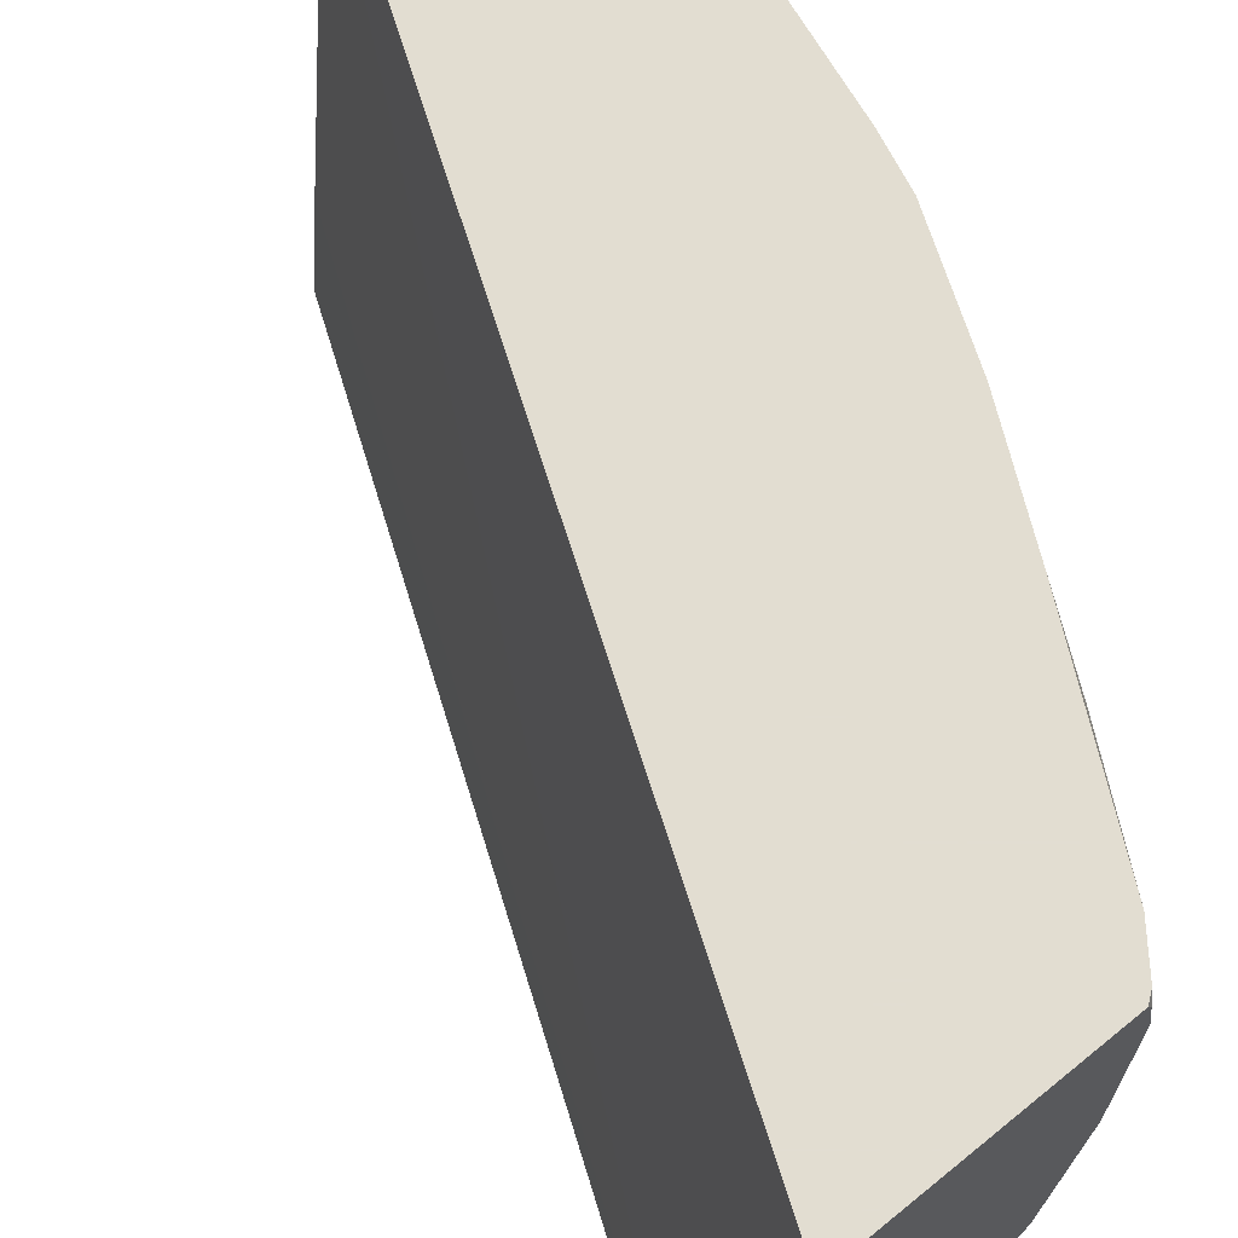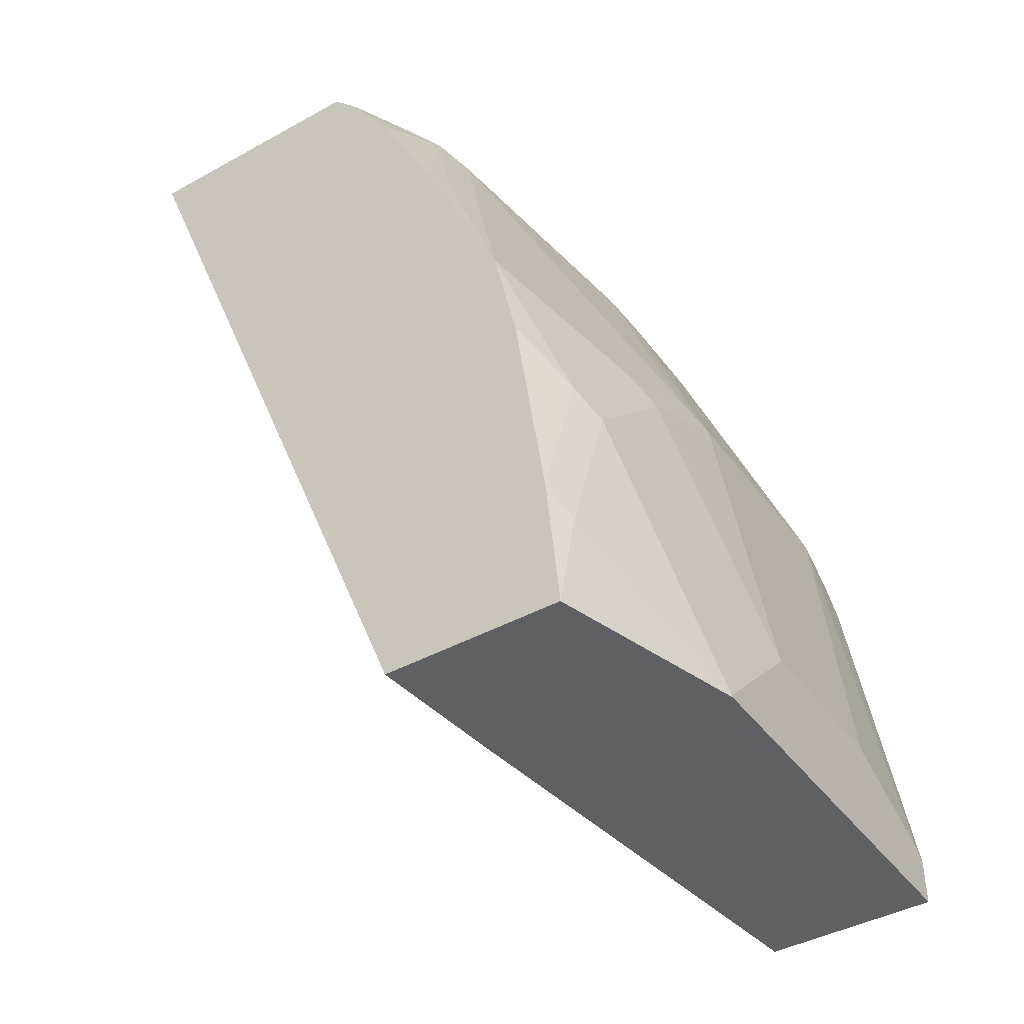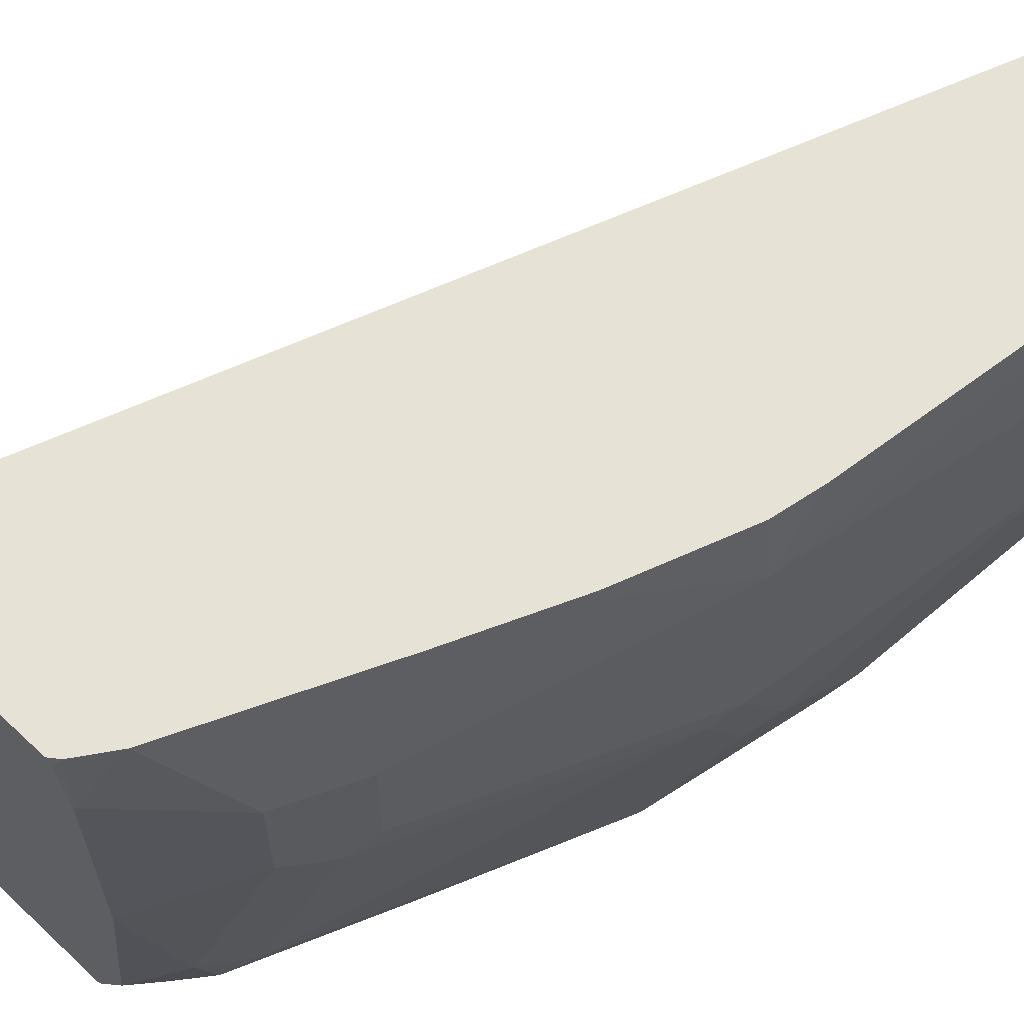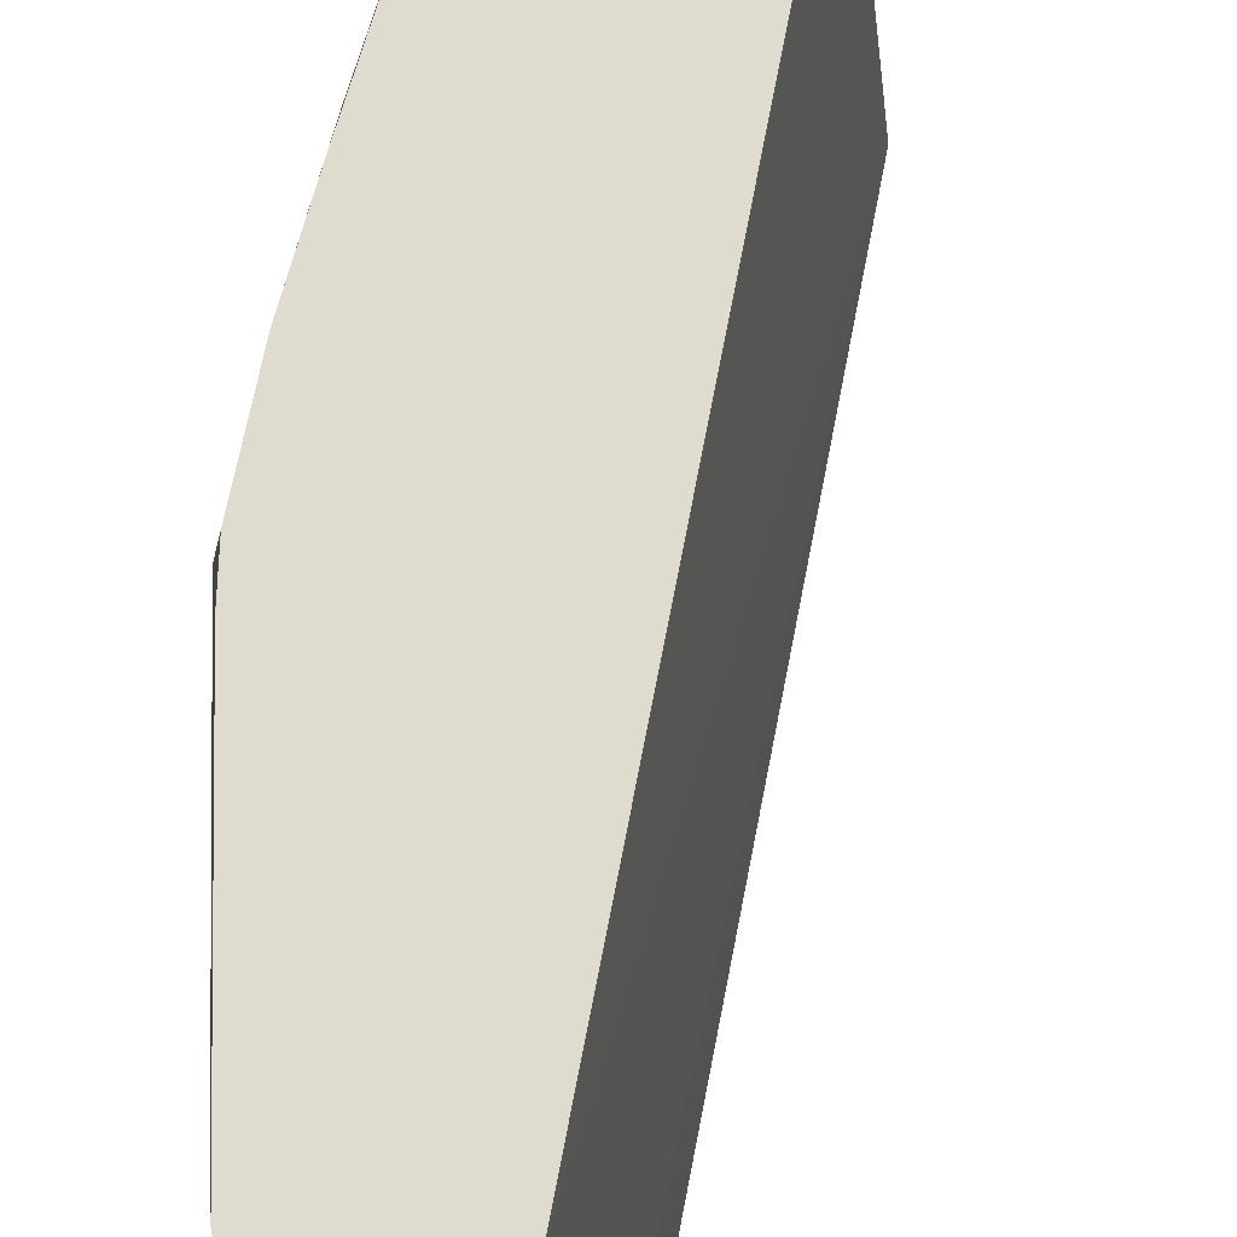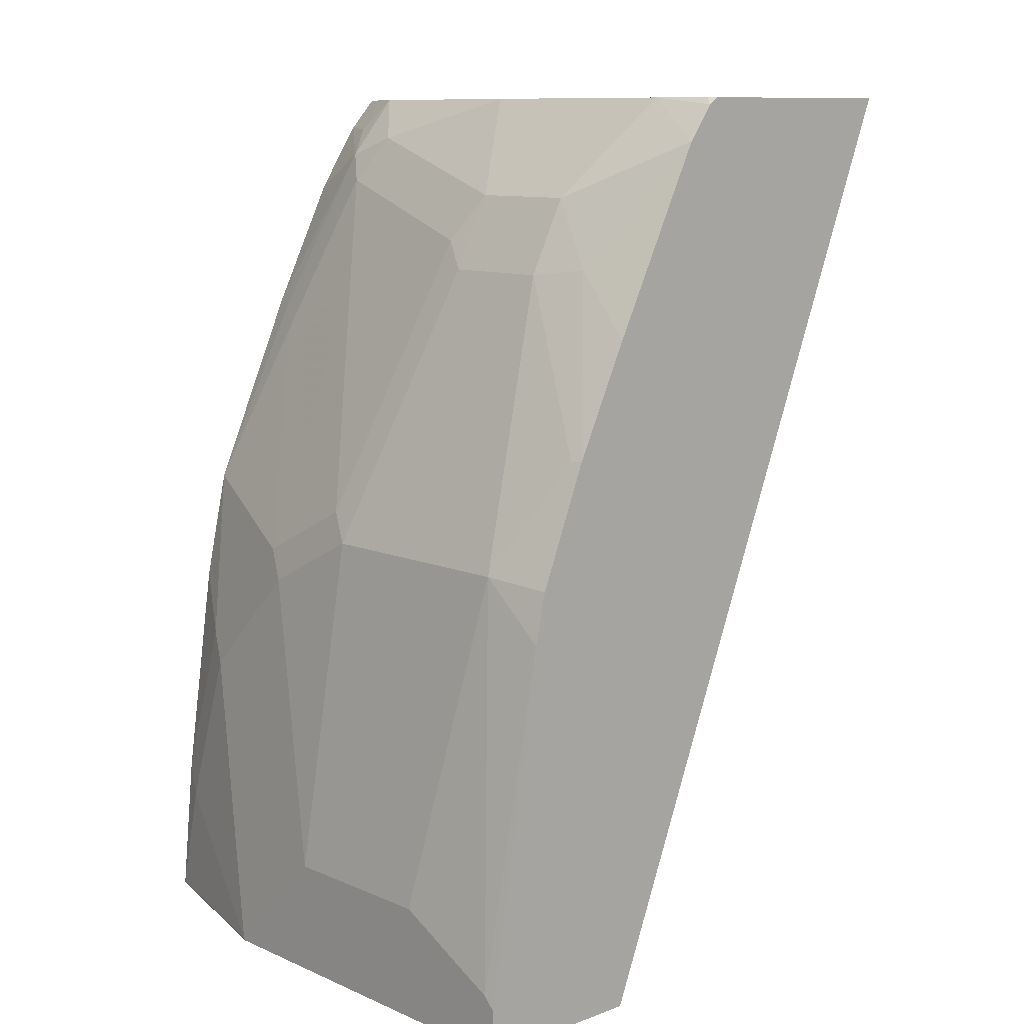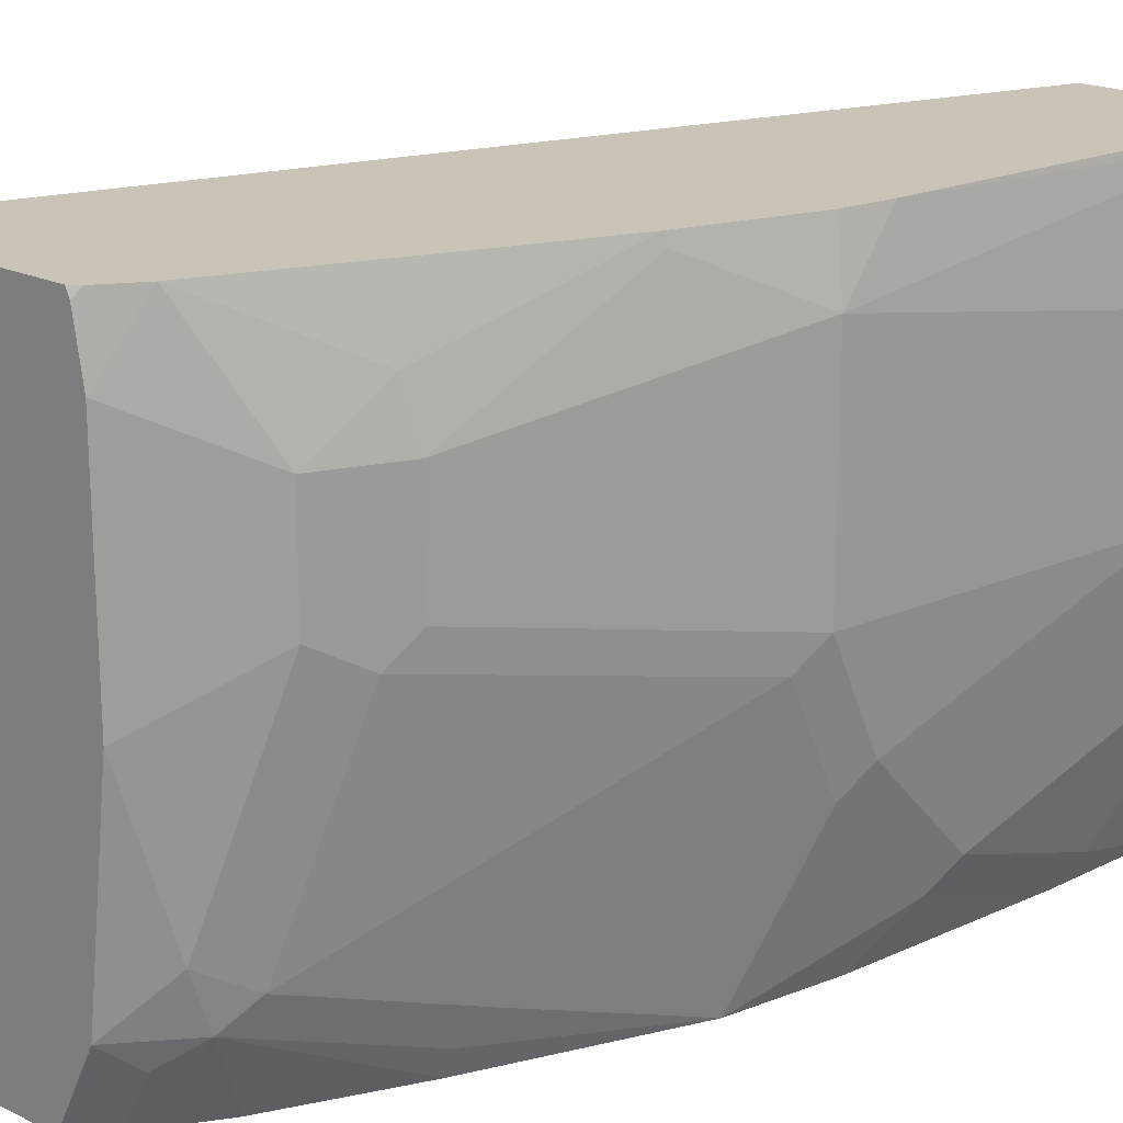
<metadata>
{"format":"obj","ext":"obj","renderer":"f3d","projection":"perspective","resolution":1024,"background":"white","views":[{"elev":68.4,"azim":-39.2,"up":"+Y"},{"elev":-42.3,"azim":33.4,"up":"+Z"},{"elev":63.3,"azim":43.5,"up":"+Y"},{"elev":70.4,"azim":169.1,"up":"+Y"},{"elev":10.4,"azim":137.2,"up":"+Z"},{"elev":19.9,"azim":41.8,"up":"+Y"}]}
</metadata>
<code>
v 0.3425 -0.5729 0.3024
v 0.4271 -0.5729 0.3024
v 0.3658 -0.3722 0.3024
v 0.4869 -0.3722 -0.0005377
v 0.47 -0.5264 -0.0005377
v 0.4654 -0.5729 -0.0005377
v 0.441 -0.5452 0.3024
v 0.4369 -0.5729 0.2918
v 0.4455 -0.3722 0.3024
v 0.5451 -0.3722 -0.0005377
v 0.5264 -0.5729 -0.0005377
v 0.4503 -0.4716 0.3024
v 0.4465 -0.5546 0.2914
v 0.4582 -0.5452 0.282
v 0.4575 -0.5264 0.2883
v 0.4415 -0.5729 0.285
v 0.447 -0.3751 0.3024
v 0.4487 -0.3722 0.3001
v 0.5452 -0.376 -0.0005377
v 0.5452 -0.3722 2.579e-05
v 0.545 -0.5077 -0.0005377
v 0.5452 -0.5076 2.579e-05
v 0.5264 -0.5729 2.579e-05
v 0.4503 -0.3948 0.3024
v 0.4762 -0.4512 0.2695
v 0.4653 -0.5358 0.2726
v 0.4519 -0.5729 0.2691
v 0.4737 -0.5729 0.2256
v 0.477 -0.564 0.2256
v 0.4841 -0.5546 0.2162
v 0.4841 -0.4606 0.2538
v 0.4575 -0.3722 0.2883
v 0.5452 -0.507 -0.0005377
v 0.5452 -0.3722 0.015
v 0.5452 -0.4888 0.01883
v 0.5264 -0.5452 0.09401
v 0.5264 -0.564 0.0376
v 0.5219 -0.5729 0.04656
v 0.4762 -0.4136 0.2695
v 0.4888 -0.4512 0.2444
v 0.4841 -0.517 0.235
v 0.5031 -0.5729 0.1593
v 0.5217 -0.517 0.141
v 0.5217 -0.4794 0.1598
v 0.5264 -0.47 0.1504
v 0.4841 -0.3948 0.2467
v 0.4888 -0.3722 0.2256
v 0.5452 -0.376 0.01883
v 0.5264 -0.3722 0.1316
v 0.5452 -0.47 0.0376
v 0.5264 -0.5076 0.1316
v 0.5217 -0.5546 0.1034
v 0.5113 -0.5729 0.1218
v 0.4888 -0.4136 0.2444
v 0.5264 -0.3948 0.1504
v 0.5066 -0.3722 0.1885
v 0.5452 -0.4136 0.0376
v 0.5226 -0.3722 0.1485
v 0.5076 -0.376 0.188
f 26 41 31
f 25 54 39
f 28 42 29
f 26 30 41
f 29 42 30
f 19 20 34
f 30 43 41
f 31 41 44
f 31 44 45
f 25 40 54
f 31 45 40
f 30 42 43
f 25 31 40
f 19 34 48
f 23 37 38
f 22 37 23
f 22 36 37
f 22 35 36
f 21 33 22
f 19 22 33
f 19 35 22
f 19 50 35
f 19 57 50
f 19 48 57
f 32 39 46
f 24 39 32
f 32 46 47
f 55 58 59
f 35 50 51
f 18 24 32
f 56 59 58
f 54 55 59
f 54 59 56
f 49 58 55
f 48 55 57
f 48 49 55
f 46 56 47
f 46 54 56
f 45 57 55
f 45 50 57
f 45 51 50
f 34 49 48
f 43 45 44
f 42 53 52
f 41 43 44
f 40 55 54
f 40 45 55
f 39 54 46
f 38 52 53
f 36 38 37
f 36 52 38
f 36 42 52
f 36 43 42
f 36 51 43
f 35 51 36
f 43 51 45
f 17 24 18
f 8 14 13
f 15 26 31
f 3 56 58
f 3 47 56
f 3 32 47
f 3 18 32
f 3 9 18
f 2 8 7
f 1 8 2
f 1 16 8
f 1 27 16
f 1 28 27
f 1 42 28
f 1 53 42
f 1 38 53
f 1 23 38
f 1 11 23
f 1 5 6
f 1 4 5
f 1 3 4
f 1 9 3
f 1 17 9
f 1 24 17
f 1 12 24
f 1 7 12
f 1 2 7
f 15 31 25
f 3 58 49
f 3 49 34
f 1 6 11
f 3 20 10
f 14 30 26
f 3 34 20
f 14 29 30
f 14 28 29
f 14 27 28
f 14 16 27
f 12 39 24
f 12 25 39
f 12 15 25
f 11 22 23
f 11 21 22
f 10 20 19
f 9 17 18
f 14 26 15
f 8 16 14
f 3 10 4
f 4 19 33
f 4 33 21
f 4 10 19
f 4 11 6
f 4 21 11
f 7 8 13
f 7 13 14
f 7 14 15
f 7 15 12
f 4 6 5

</code>
